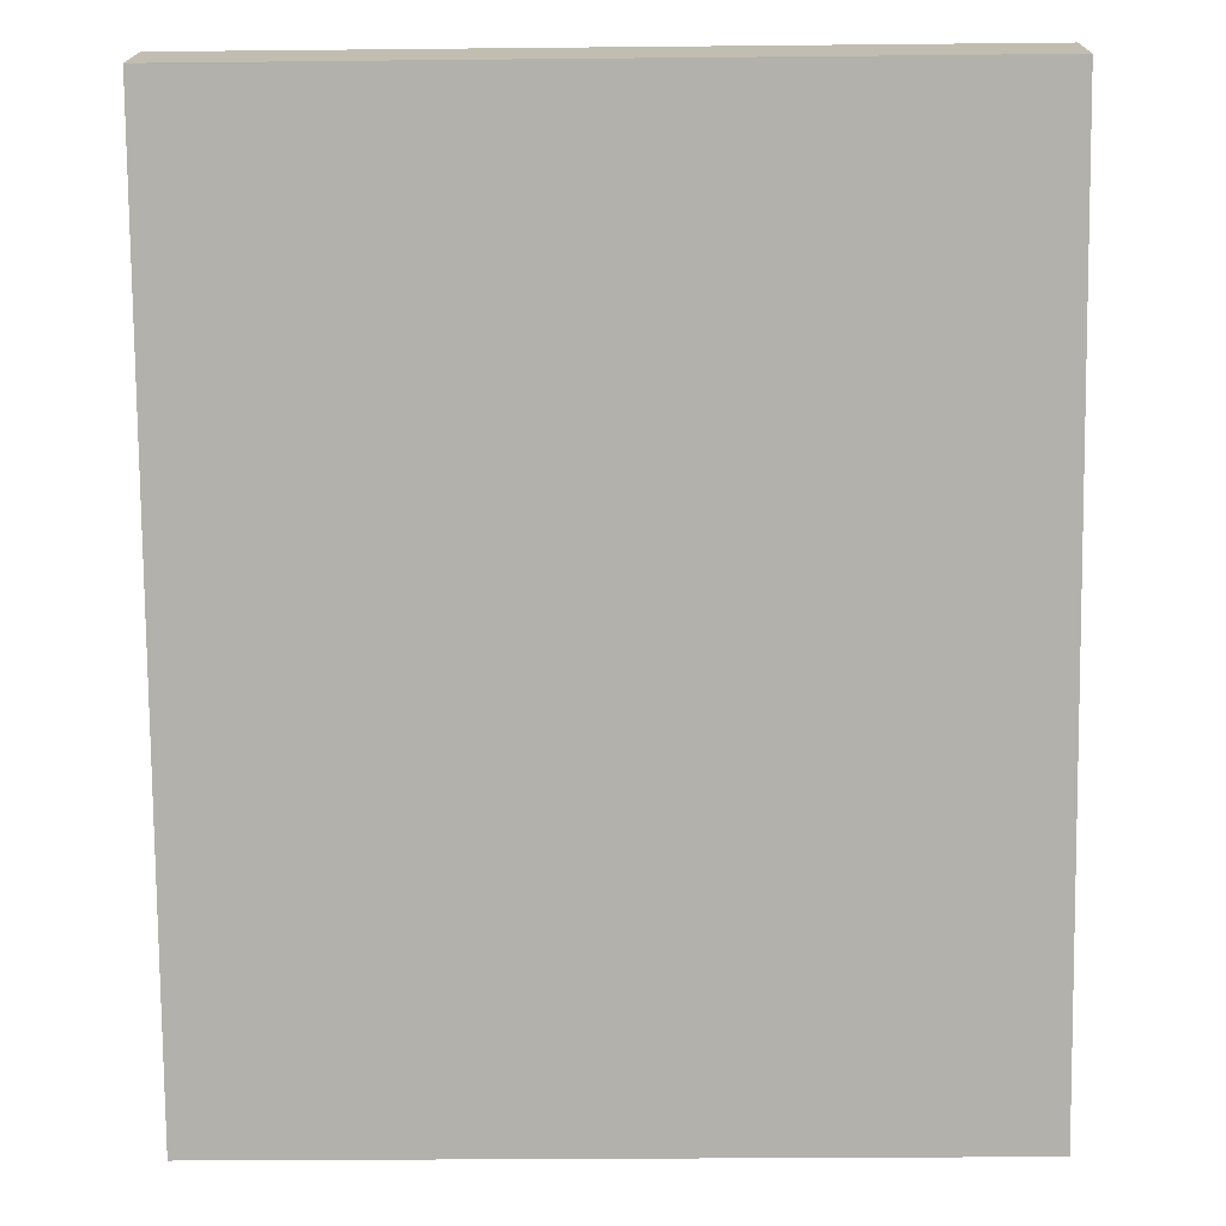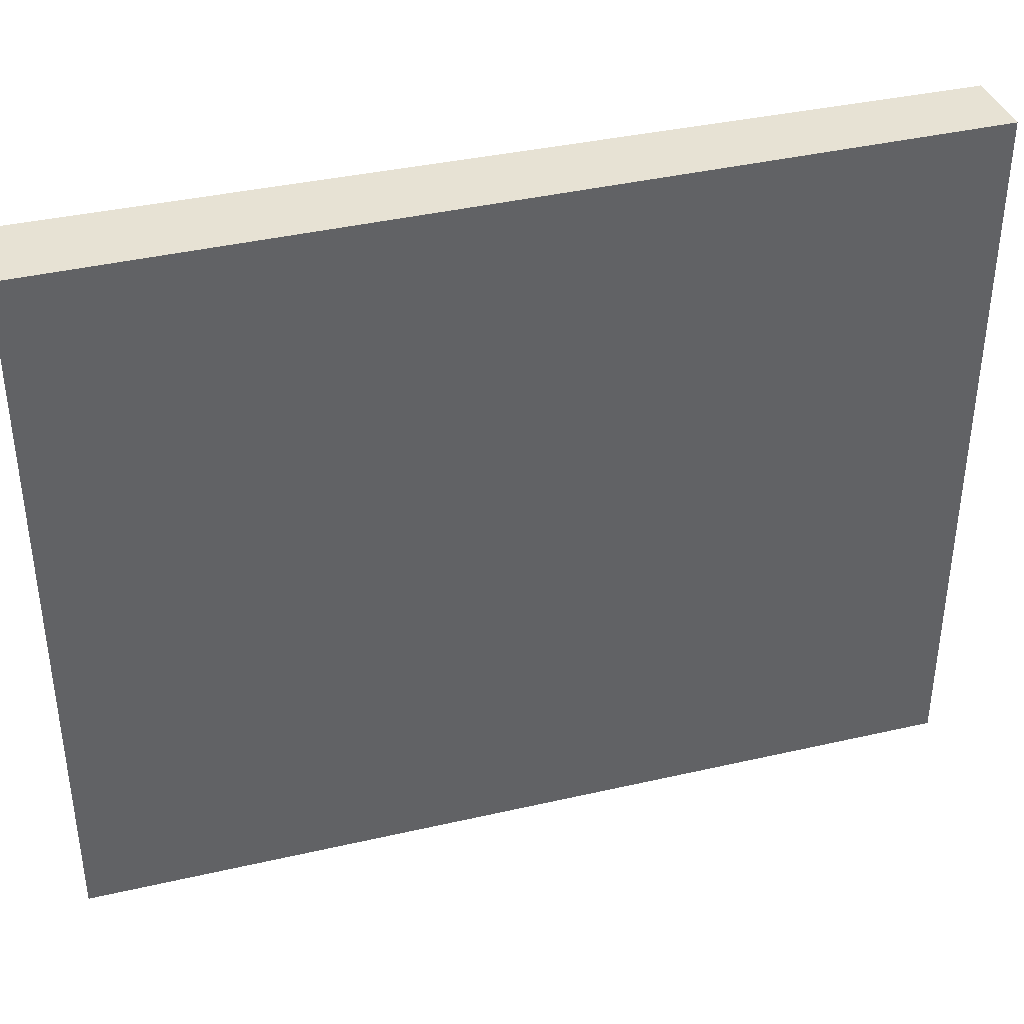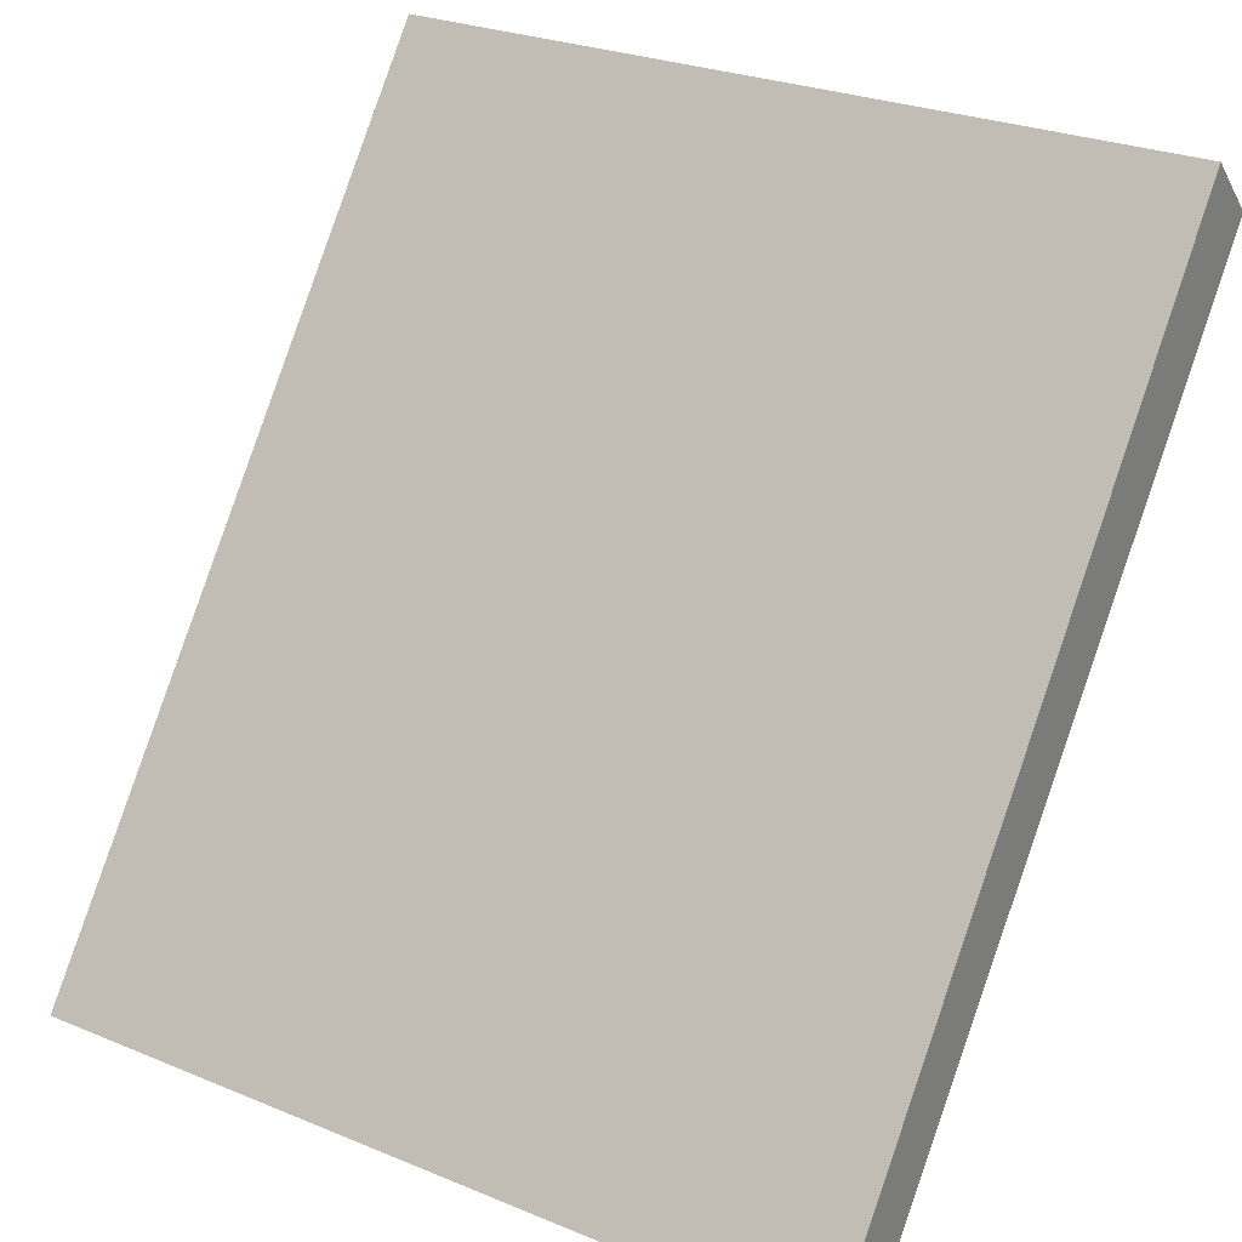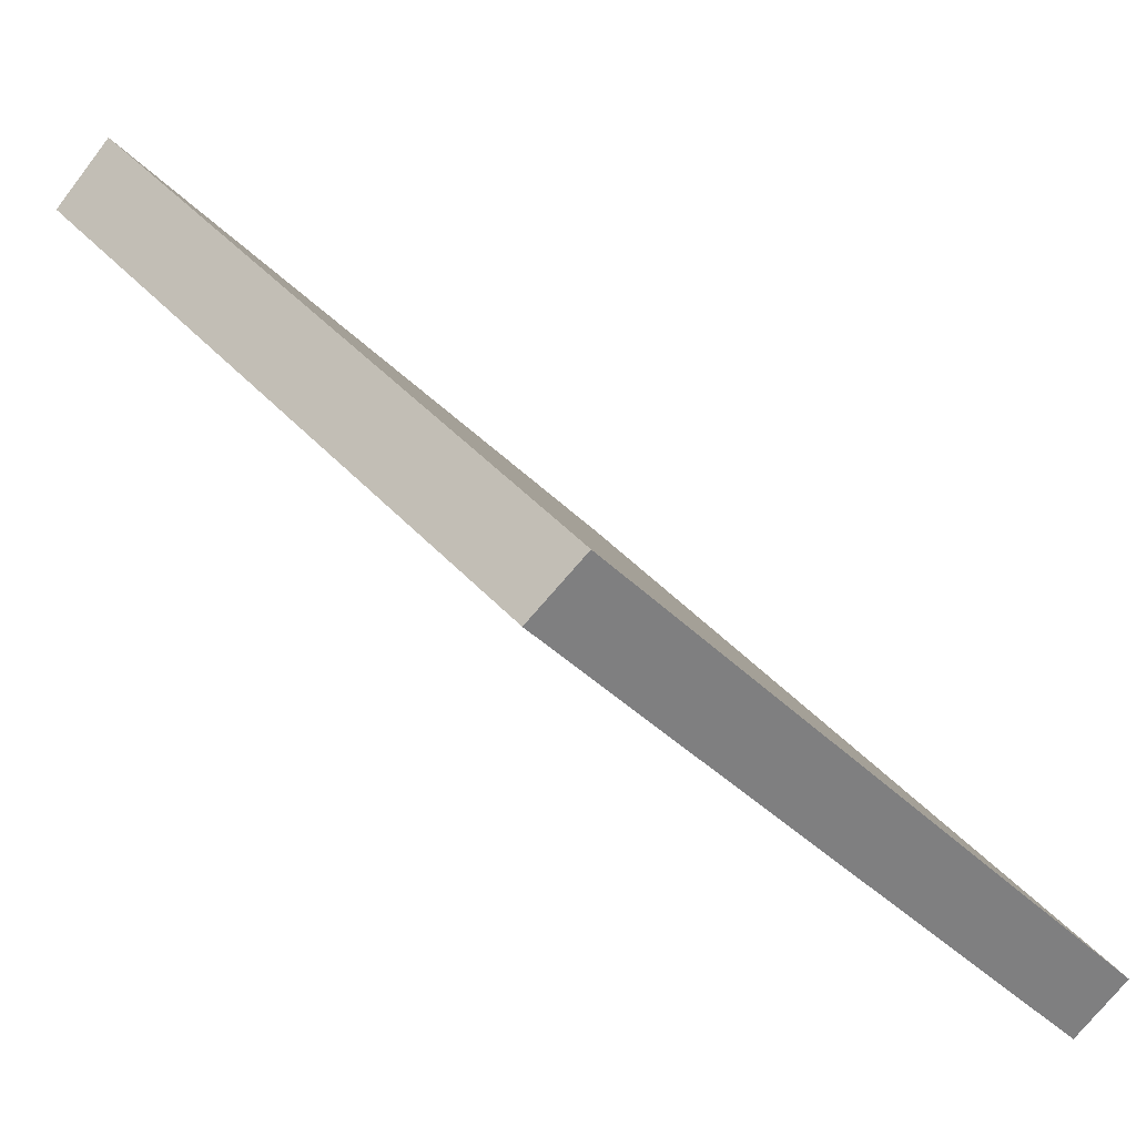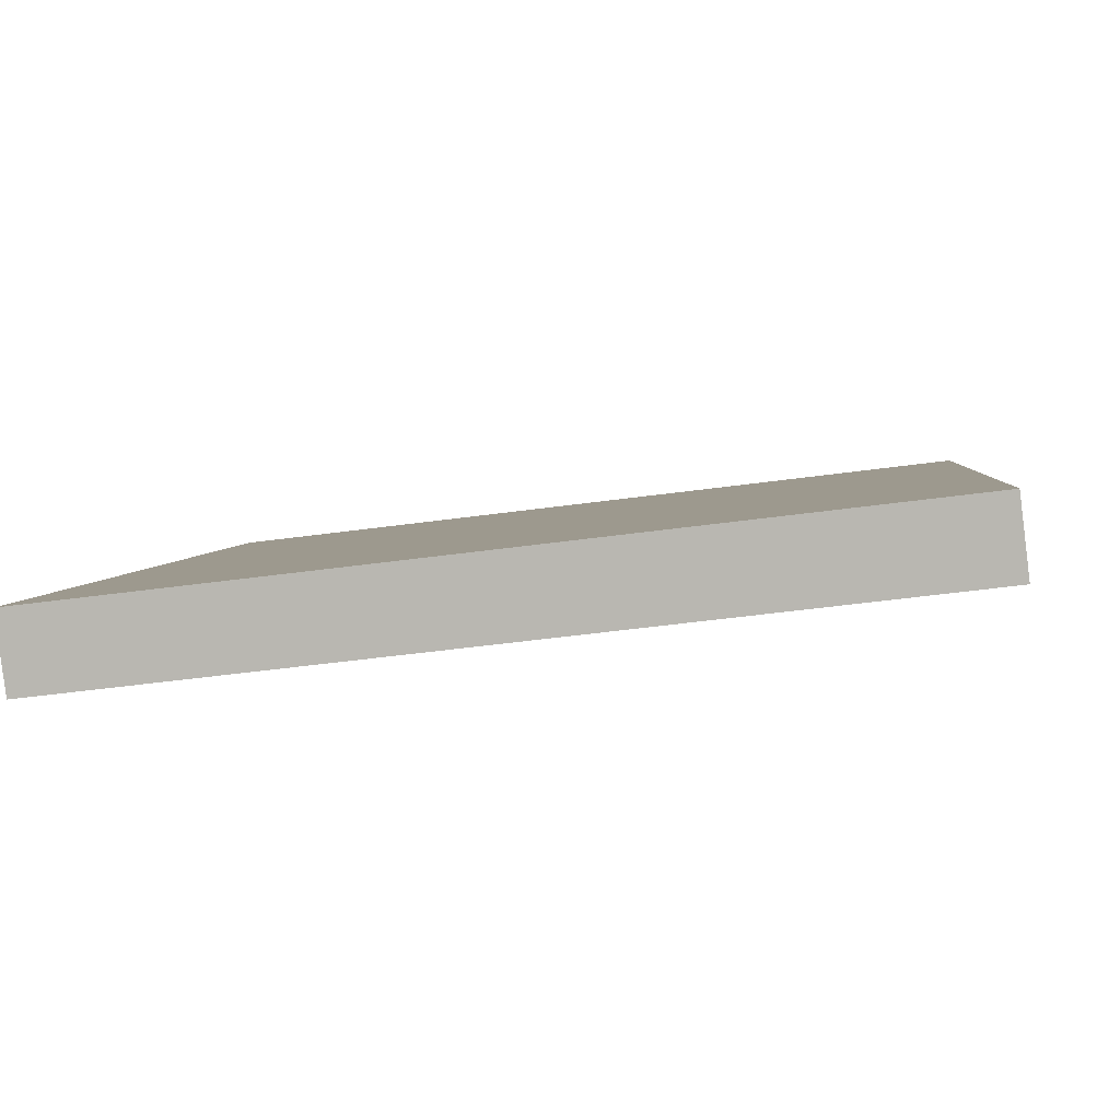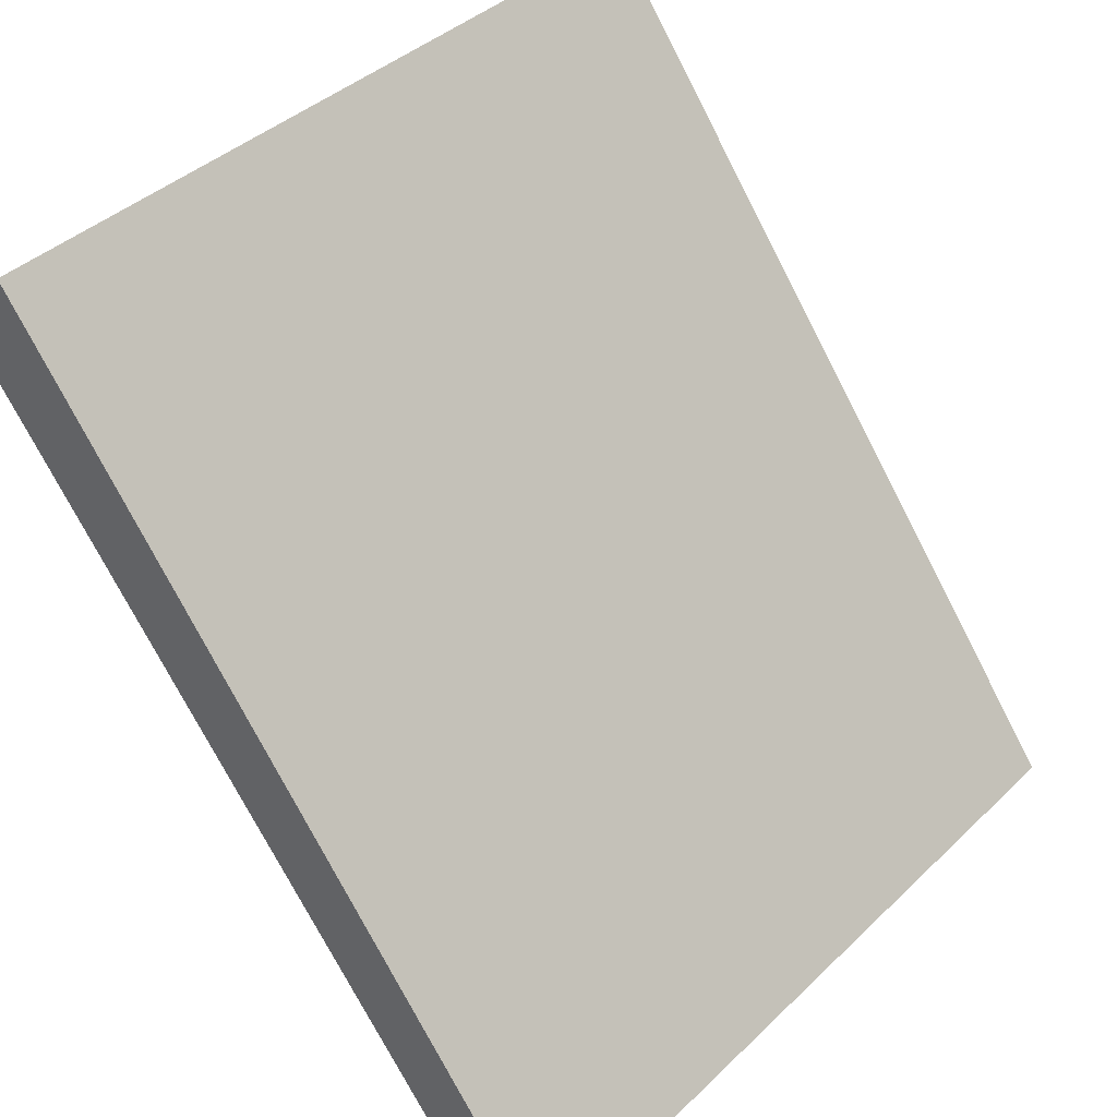
<metadata>
{"format":"obj","ext":"obj","renderer":"f3d","projection":"perspective","resolution":1024,"background":"white","views":[{"elev":-27.1,"azim":-89.1,"up":"+Z"},{"elev":39.8,"azim":36.9,"up":"+Y"},{"elev":27.2,"azim":122.5,"up":"+Z"},{"elev":-36.7,"azim":37.3,"up":"+Z"},{"elev":-49.8,"azim":98.6,"up":"+Z"},{"elev":39.6,"azim":40.4,"up":"+Z"}]}
</metadata>
<code>
v  5.853 7.946 -7.506
v  0.625 7.946 0.604
v  6.46 7.946 -7.103
v  0 7.946 4.866e-16
v  0.625 -3.698e-17 0.604
v  6.46 4.349e-16 -7.103
v  5.853 4.596e-16 -7.506
v  0 0 0
g defaultobject
f 1 2 3
f 2 1 4
f 5 3 2
f 3 5 6
f 6 1 3
f 1 6 7
f 7 4 1
f 4 7 8
f 8 2 4
f 2 8 5
f 8 6 5
f 6 8 7

</code>
